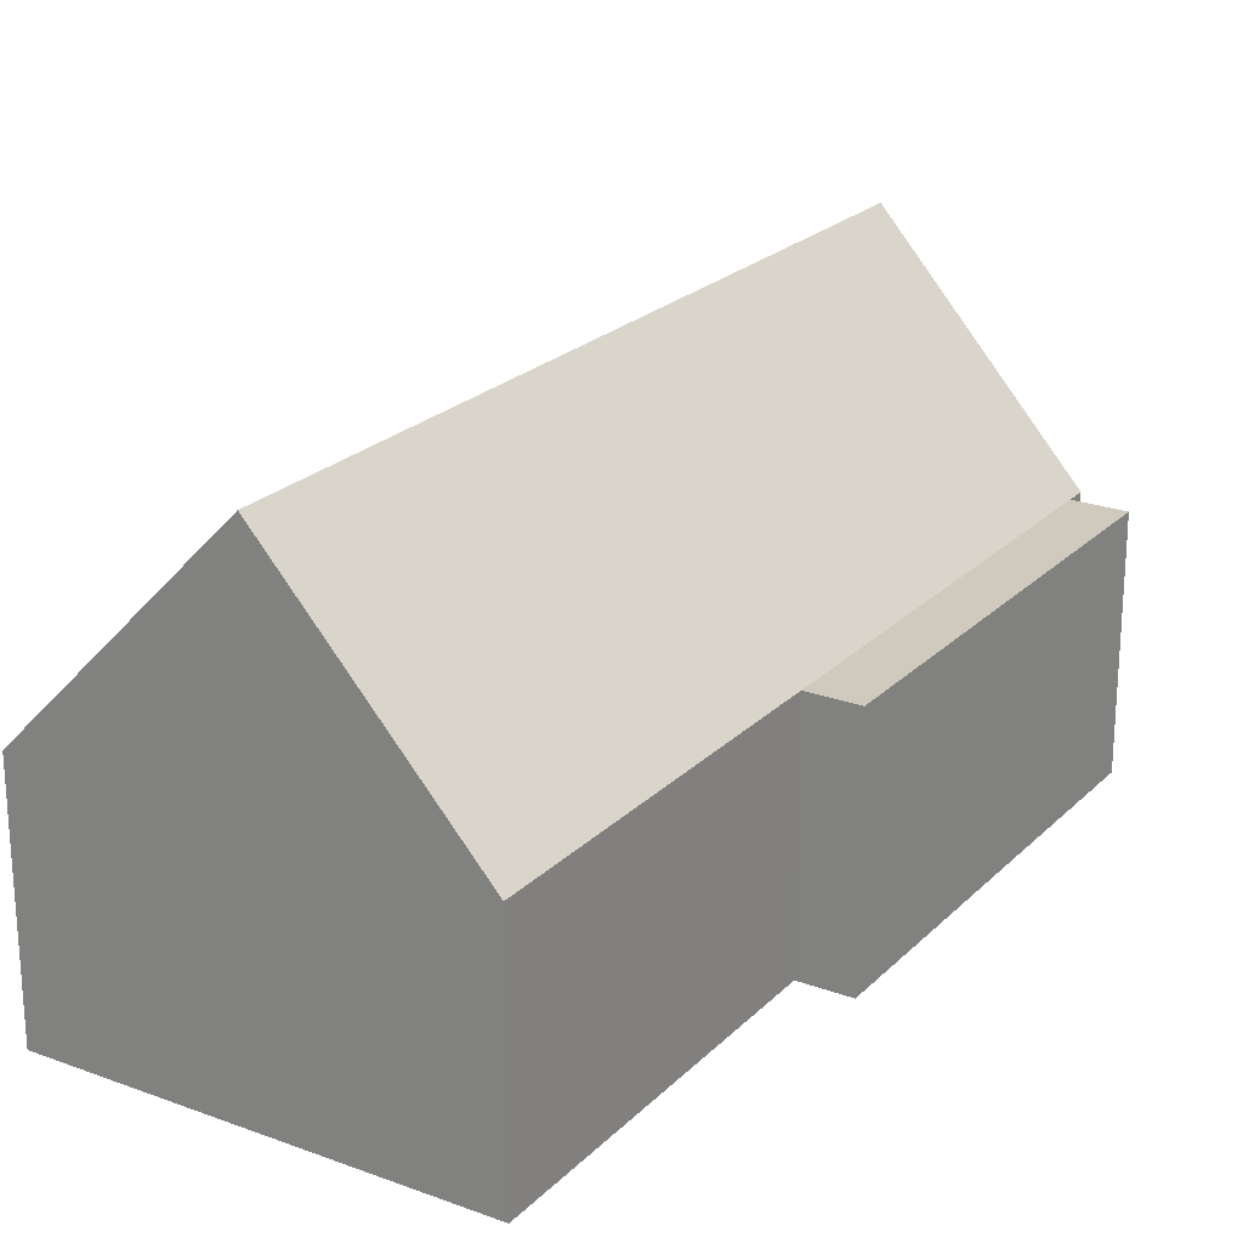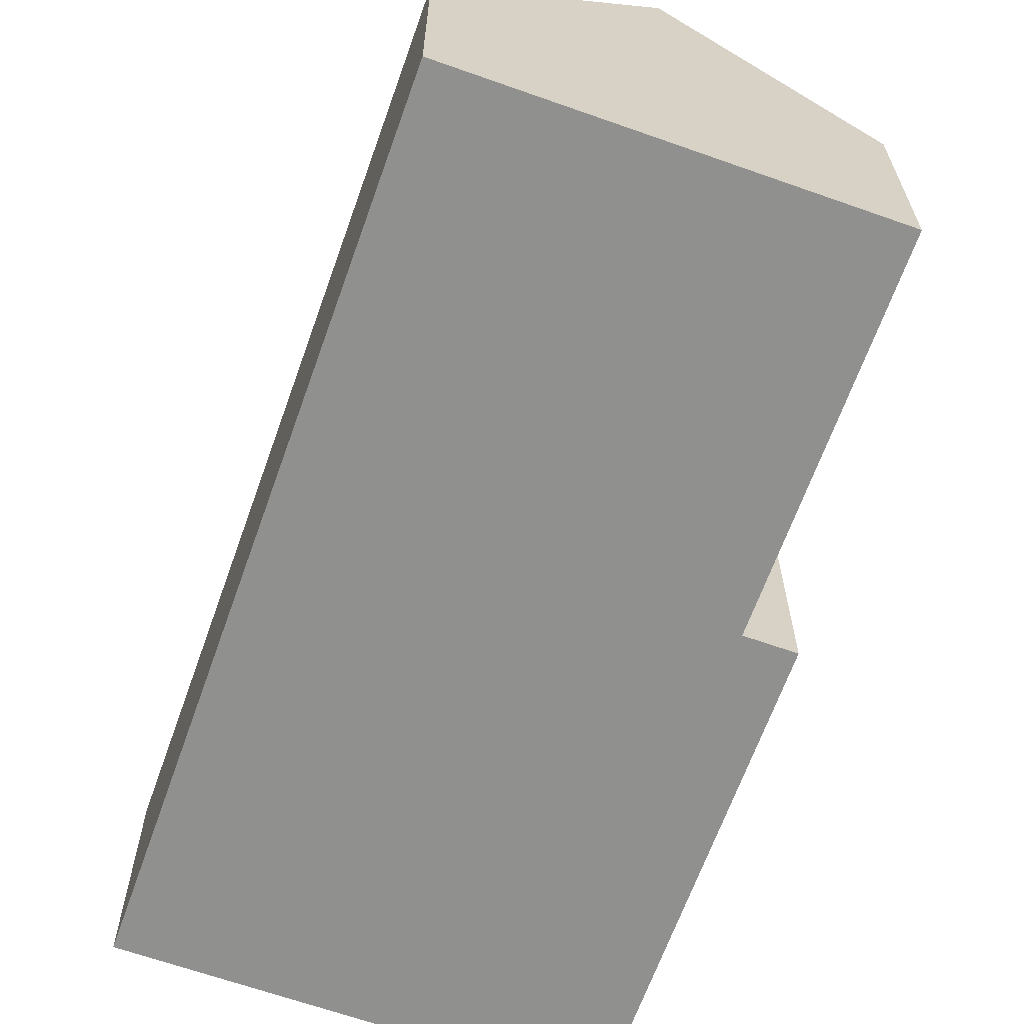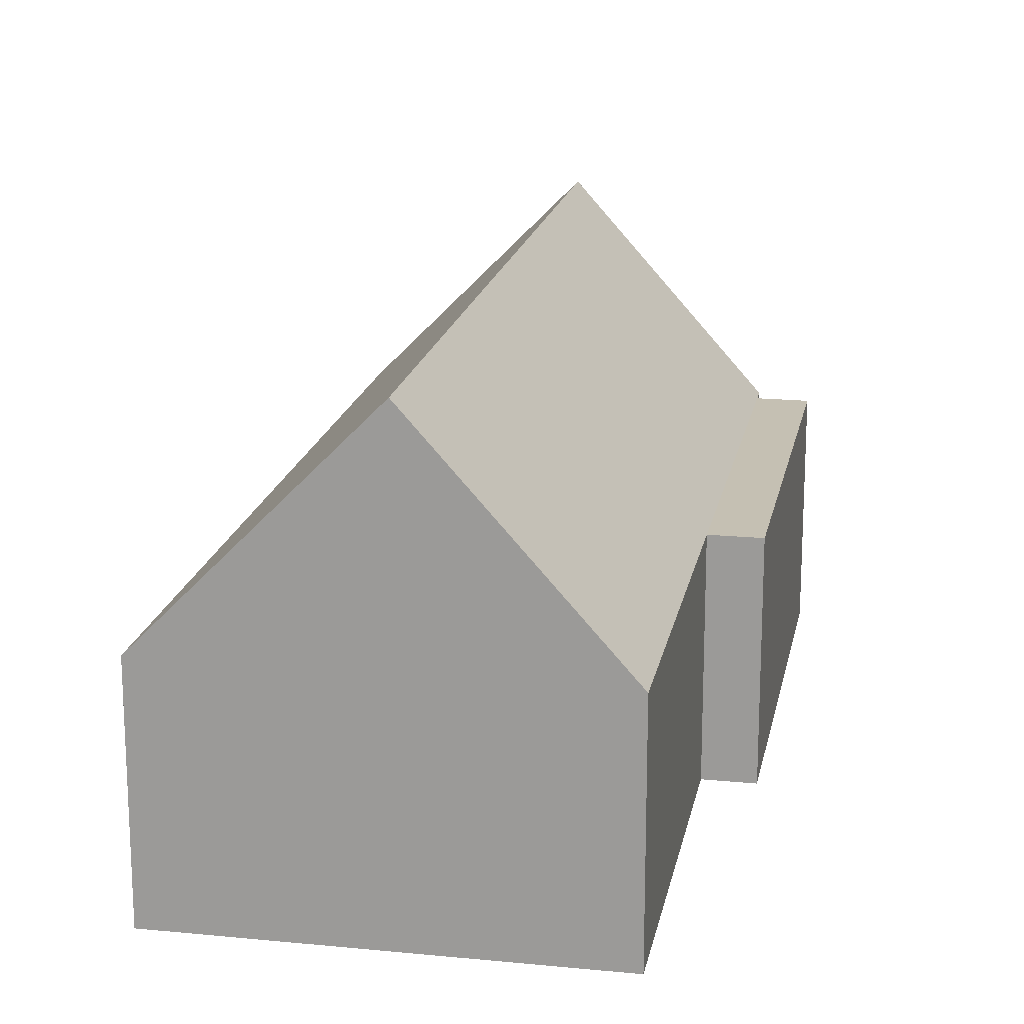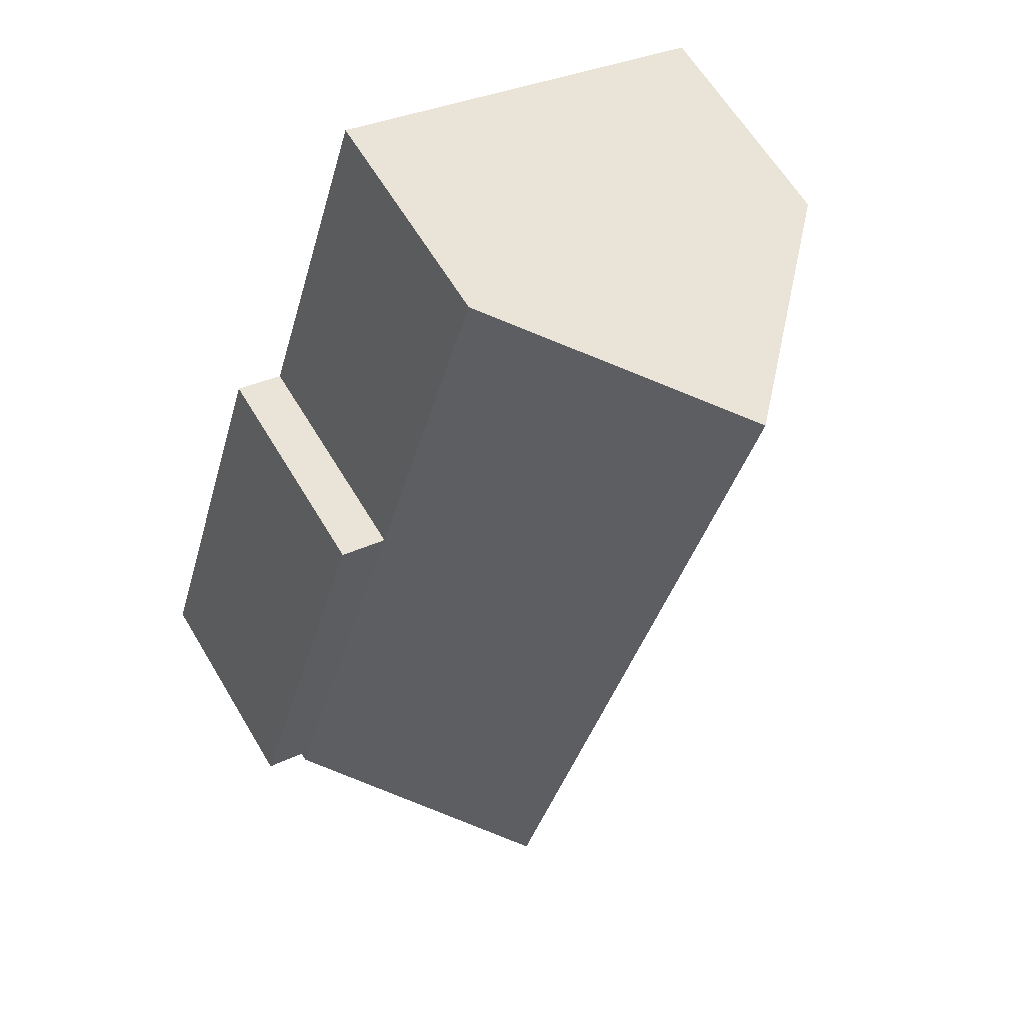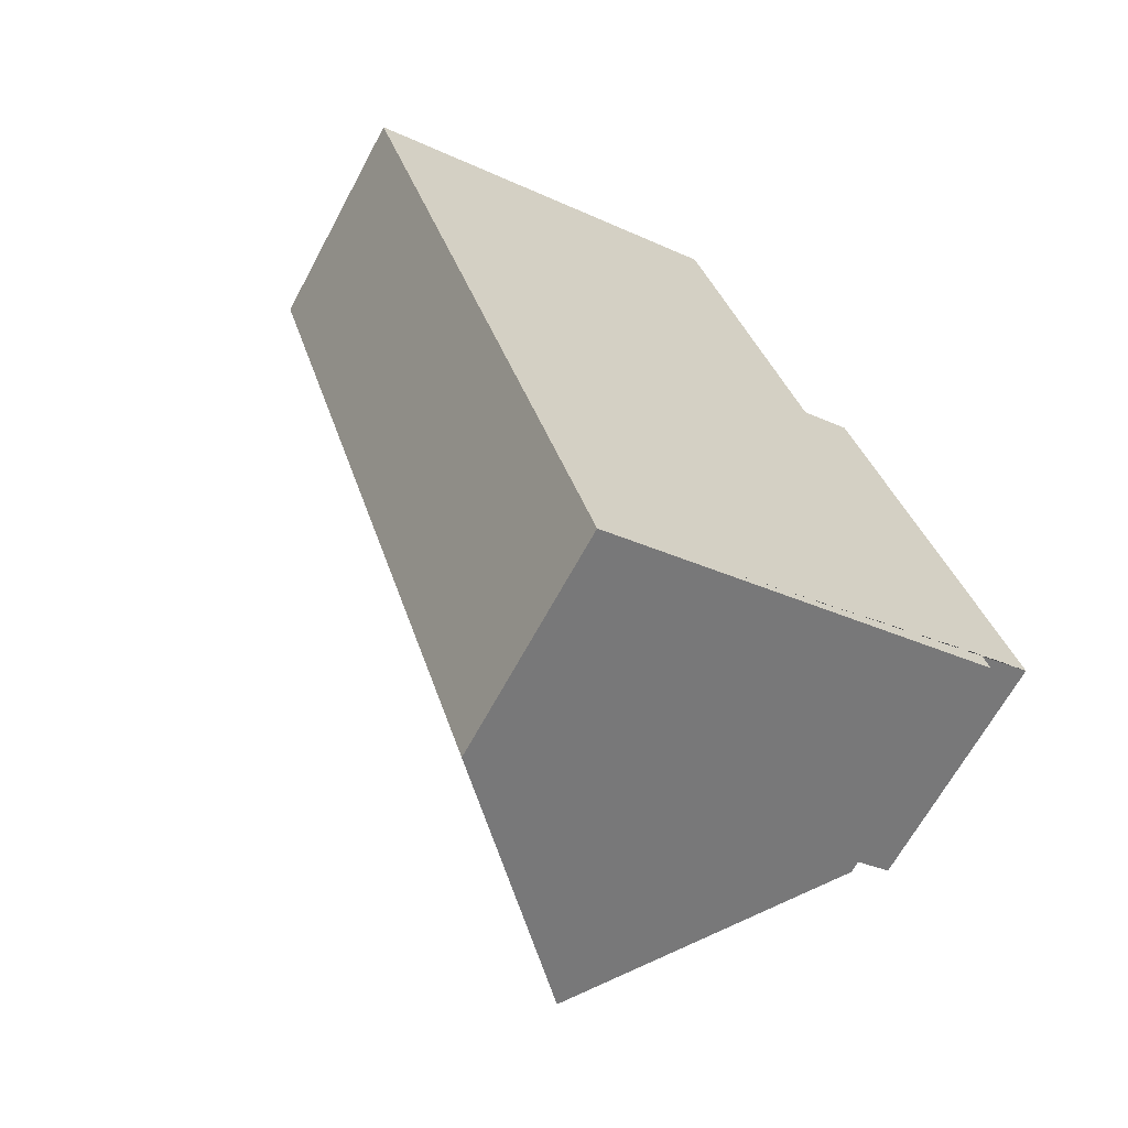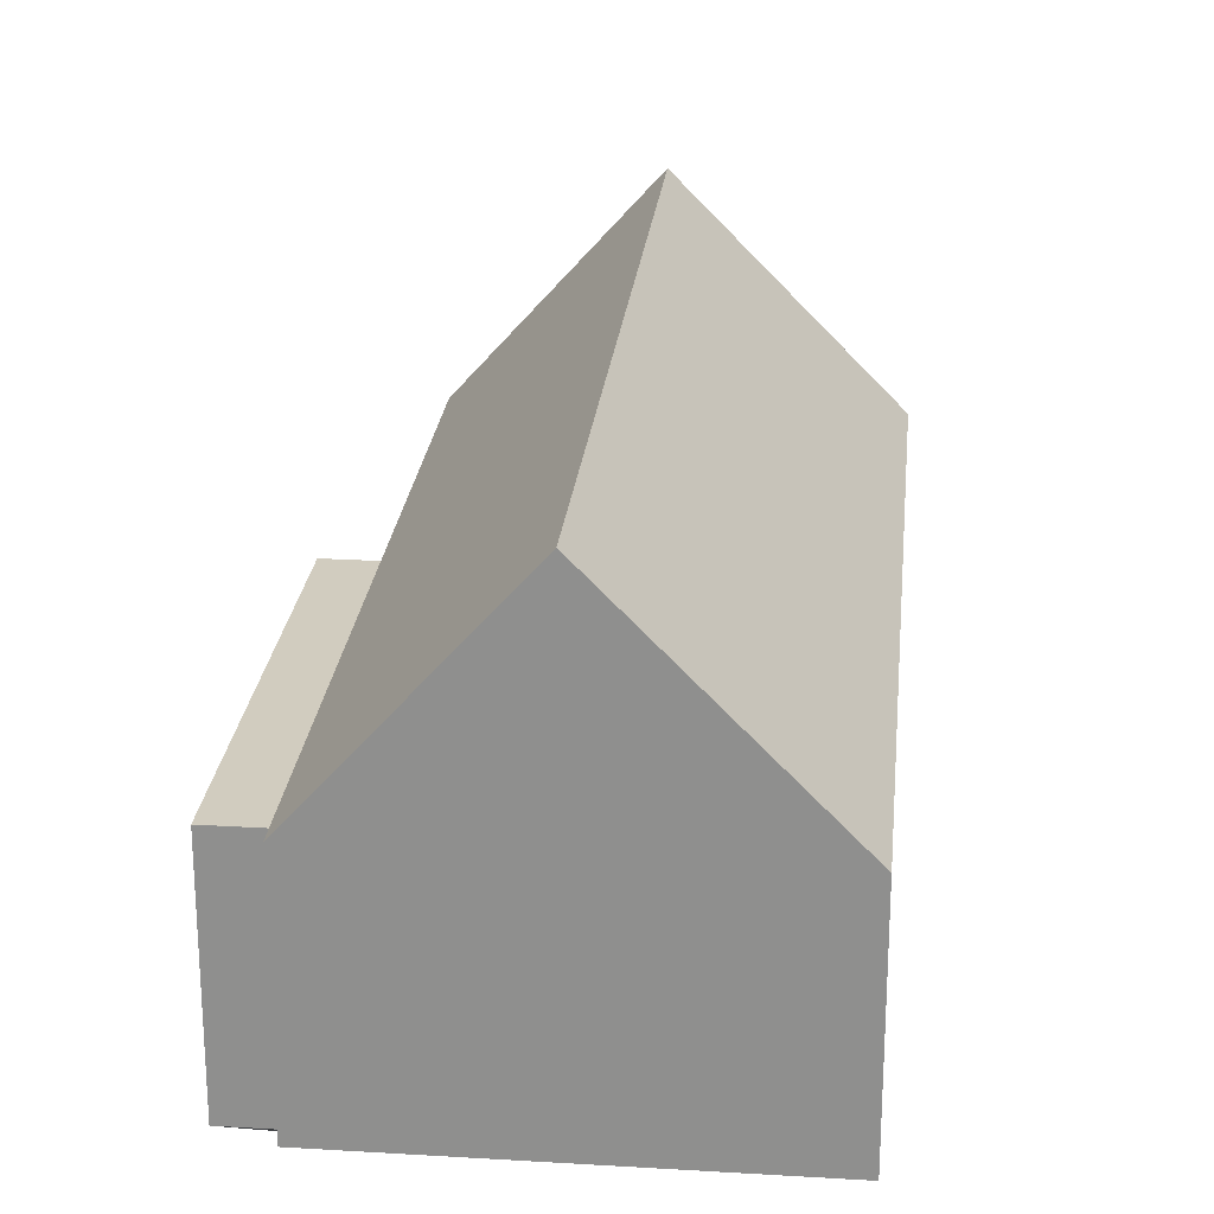
<metadata>
{"format":"obj","ext":"obj","renderer":"f3d","projection":"perspective","resolution":1024,"background":"white","views":[{"elev":22.8,"azim":15.1,"up":"+Y"},{"elev":-65.6,"azim":-36.7,"up":"+Y"},{"elev":18.1,"azim":-6.3,"up":"+Y"},{"elev":62.4,"azim":149.2,"up":"+Z"},{"elev":-65.6,"azim":-28.2,"up":"+Z"},{"elev":23.8,"azim":168.6,"up":"+Y"}]}
</metadata>
<code>
o CG10_500_044068_0018
v 90.57 75 -314.5
v 10.17 75 -53.94
v 156.2 144.5 -294.3
v 76.3 145 -33.56
v 171.4 75 -130.7
v 213.7 75 -269.5
v 136.2 75 -15.17
v 215.7 75 -276
v 229.7 75 -264.6
v 187 75 -125.9
v 90.57 0 -314.5
v 10.17 0 -53.94
v 136.2 0 -15.17
v 171.4 0 -130.7
v 187 0 -125.9
v 229.7 0 -264.6
v 213.7 0 -269.5
v 215.7 0 -276
f 2 4 3 1
f 4 7 5 6 8 3
f 5 10 9 6
f 2 4 7
f 8 3 1
f 11 12 13 14 15 16 17 18
f 1 11 12 2
f 2 12 13 7
f 7 13 14 5
f 5 14 15 10
f 10 15 16 9
f 9 16 17 6
f 6 17 18 8
f 8 18 11 1

</code>
